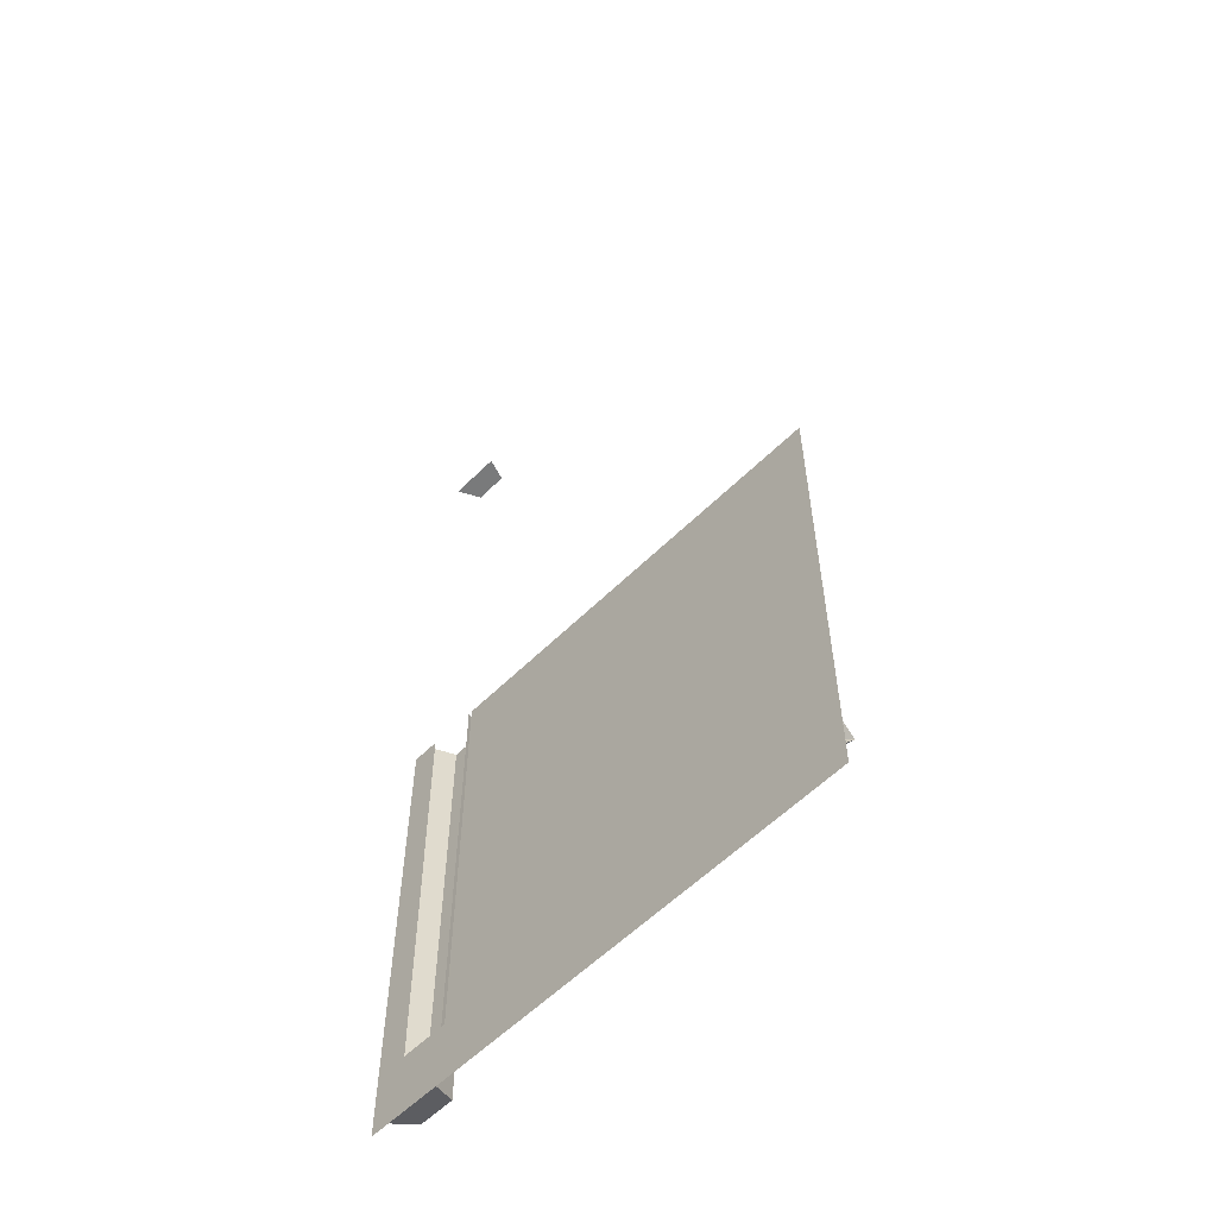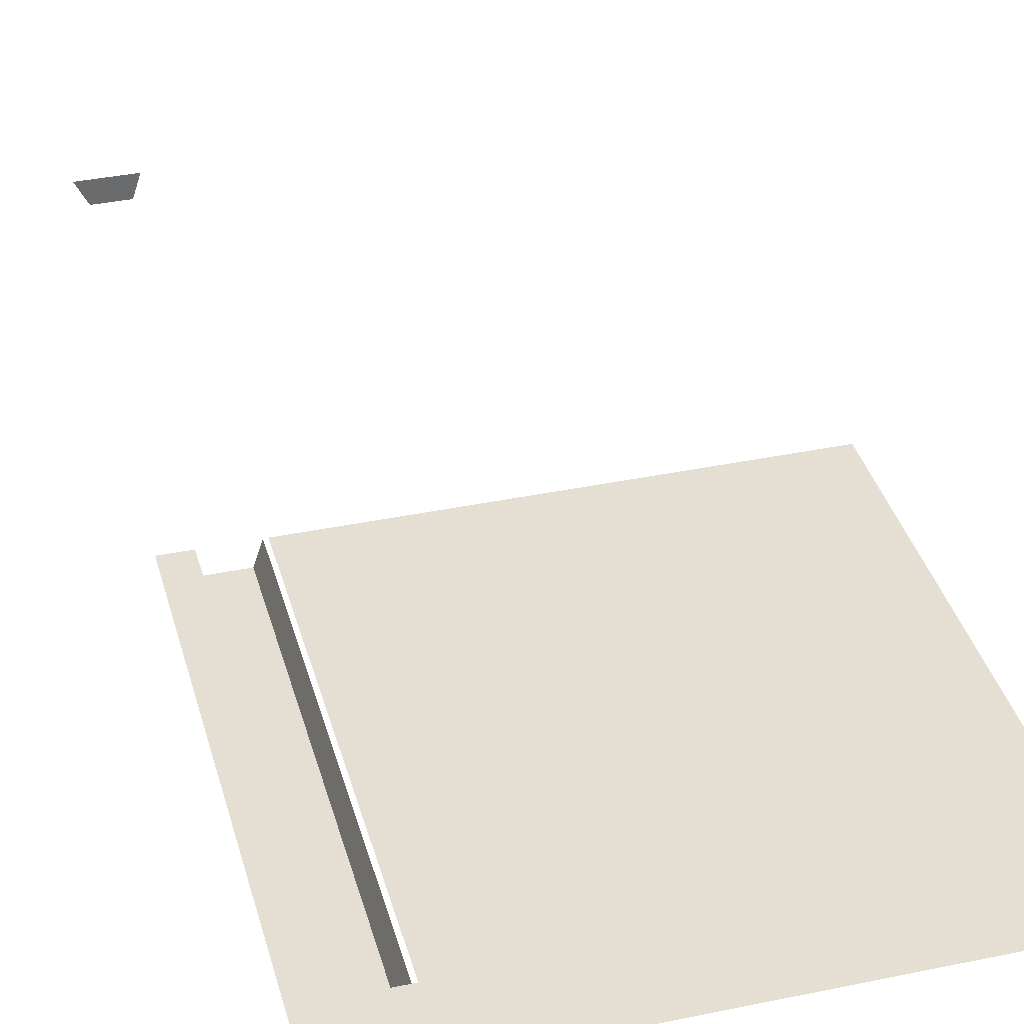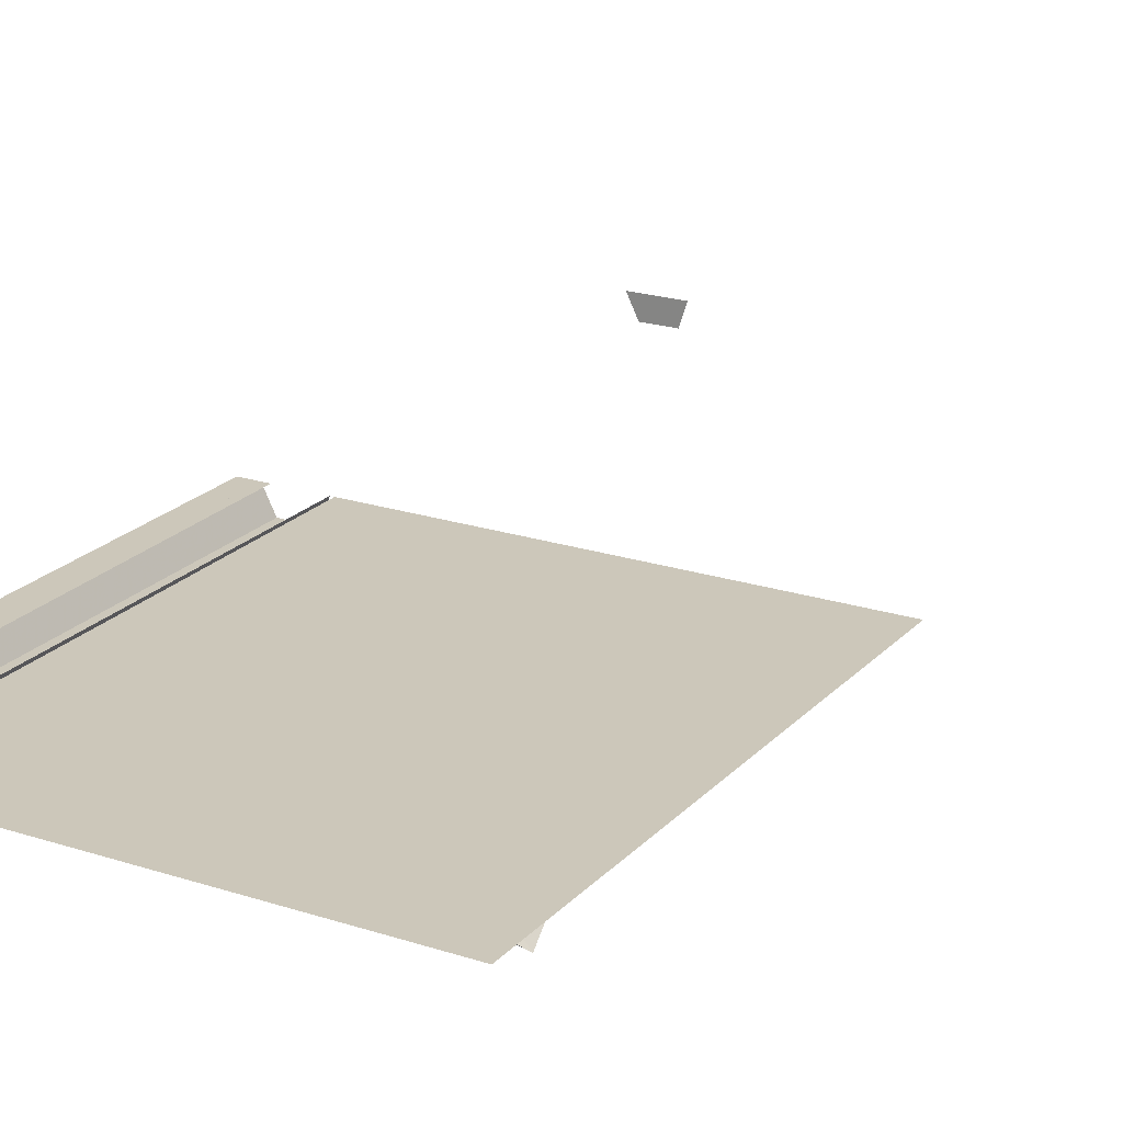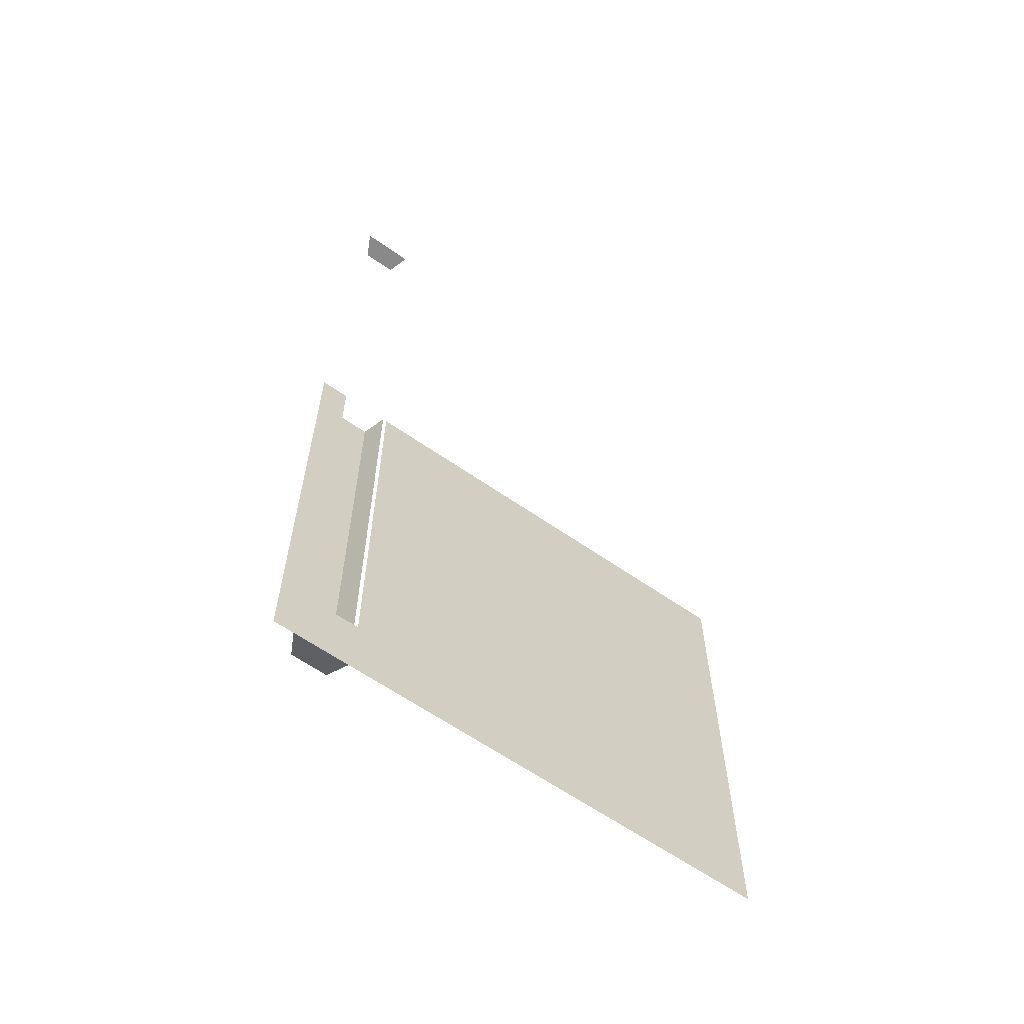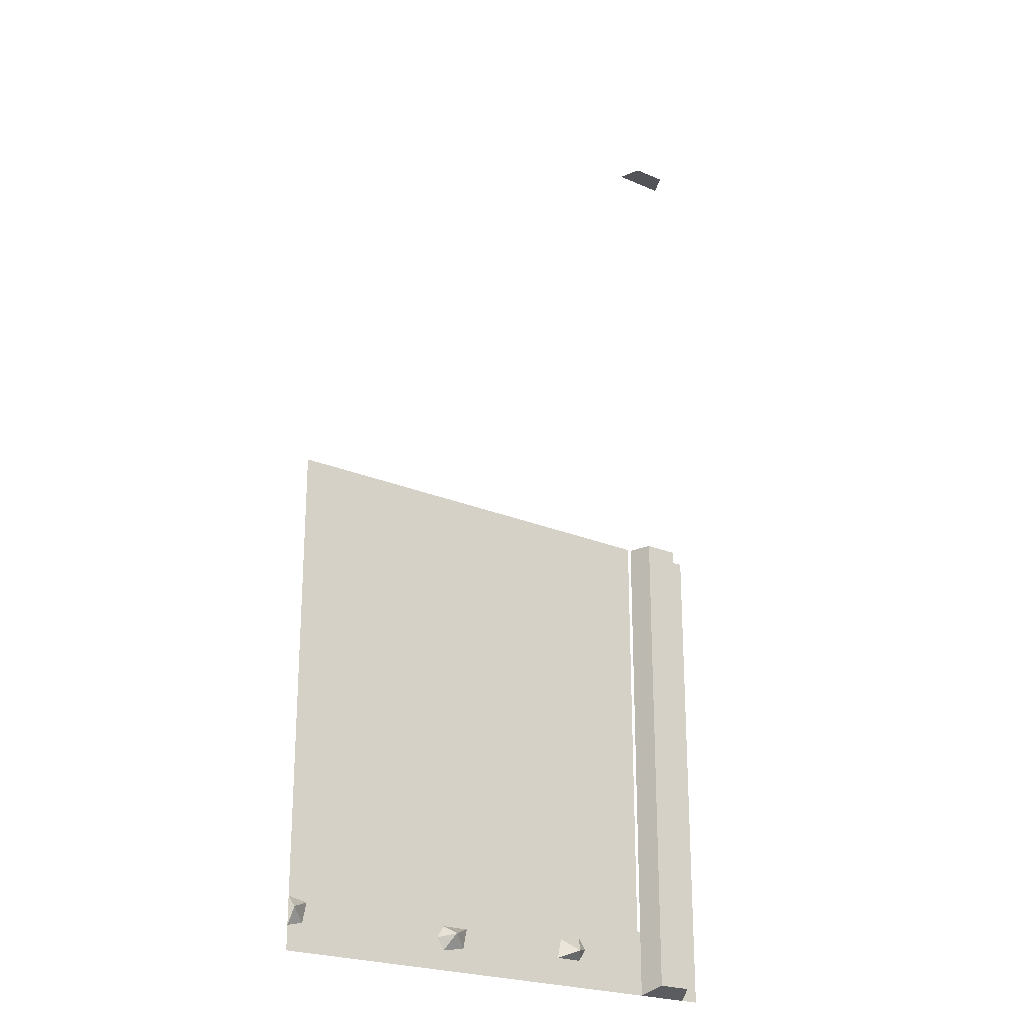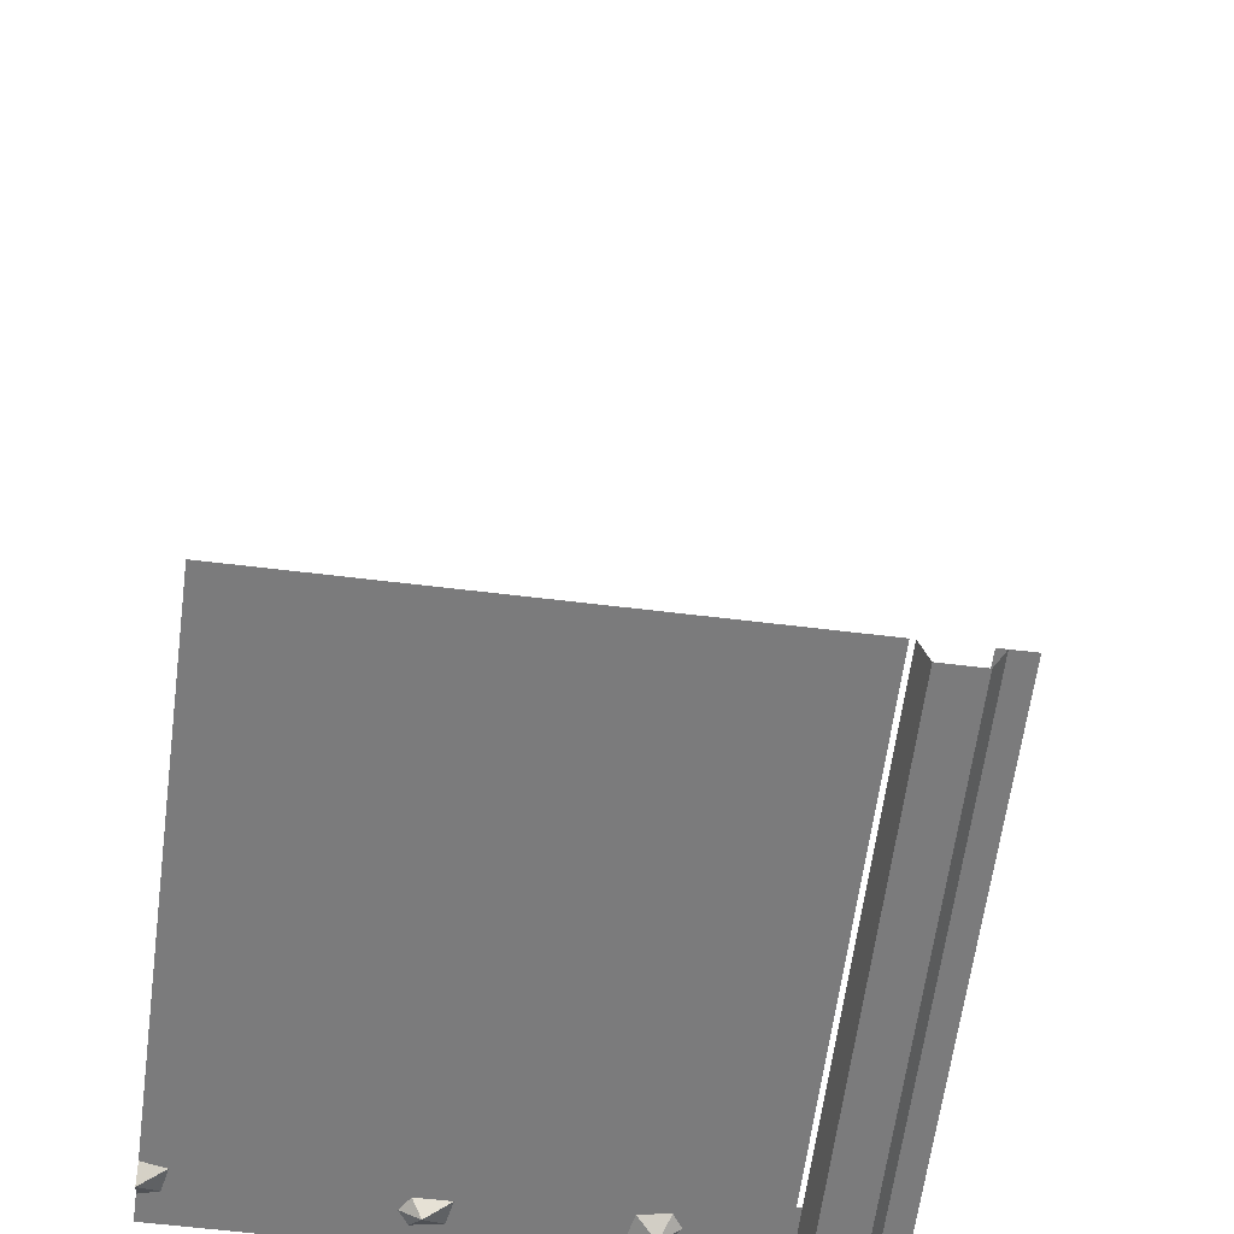
<metadata>
{"format":"obj","ext":"obj","renderer":"f3d","projection":"perspective","resolution":1024,"background":"white","views":[{"elev":-58.0,"azim":-134.5,"up":"+Z"},{"elev":37.1,"azim":165.0,"up":"+Y"},{"elev":21.5,"azim":-150.0,"up":"+Y"},{"elev":-63.0,"azim":144.9,"up":"+Z"},{"elev":-23.1,"azim":-36.0,"up":"+Z"},{"elev":-58.5,"azim":-7.3,"up":"+Y"}]}
</metadata>
<code>
v 0.3438 0 0.5
v -0.5 0 0.5
v -0.5 0 -0.4219
v 0.3438 0 -0.4219
v 0.5 0 -0.5
v 0.5 0 -0.3672
v -0.5 0 -0.3672
v -0.5 0 -0.5
v 0.4375 0 -0.5
v 0.5 0 0.5
v 0.4453 0 0.5
v 0.1719 -0.02344 -0.4297
v 0.1328 0 -0.4453
v 0.1875 0 -0.4453
v 0.2031 0 -0.4219
v 0.1875 0 -0.3984
v 0.1406 0 -0.4062
v -0.1328 -0.02344 -0.4297
v -0.09375 0 -0.4141
v -0.1484 0 -0.4141
v -0.1641 0 -0.4375
v -0.1484 0 -0.4609
v -0.1016 0 -0.4531
v -0.5 -0.02344 -0.4219
v -0.4609 0 -0.4062
v -0.5 0 -0.3984
v -0.4688 0 -0.4453
v -0.5 0 -0.4531
v 0.4609 0 1.5
v 0.3516 0 1.5
v 0.3672 -0.04688 1.5
v 0.4375 -0.04688 1.5
v 0.3516 0 -0.5
v 0.4609 0 -0.5
v 0.4375 -0.04688 -0.4844
v 0.3672 -0.04688 -0.4844
v 0.3516 0 -0.1797
v 0.3672 -0.04688 -0.1797
v 0.3516 0 0.007812
v 0.3672 -0.04688 0.007812
v 0.3516 0 0.5
v 0.3672 -0.04688 0.5
v 0.4375 -0.04688 0.007812
v 0.4375 -0.04688 0.5
v 0.4609 0 0.007812
v 0.4609 0 0.5
v 0.4609 0 -0.1797
v 0.4375 -0.04688 -0.1797
f 1 2 3
f 1 3 4
f 5 6 7
f 5 7 8
f 9 5 10
f 9 10 11
f 12 13 14
f 12 14 15
f 12 15 16
f 12 16 17
f 12 17 13
f 18 19 20
f 18 20 21
f 18 21 22
f 18 22 23
f 18 23 19
f 24 25 26
f 25 24 27
f 27 24 28
f 29 30 31
f 29 31 32
f 33 34 35
f 33 35 36
f 33 36 37
f 37 36 38
f 39 40 41
f 41 40 42
f 42 40 43
f 42 43 44
f 44 43 45
f 44 45 46
f 47 48 34
f 34 48 35
f 35 48 38
f 35 38 36
f 37 38 39
f 39 38 40
f 47 45 43
f 47 43 48
f 38 48 43
f 38 43 40

</code>
